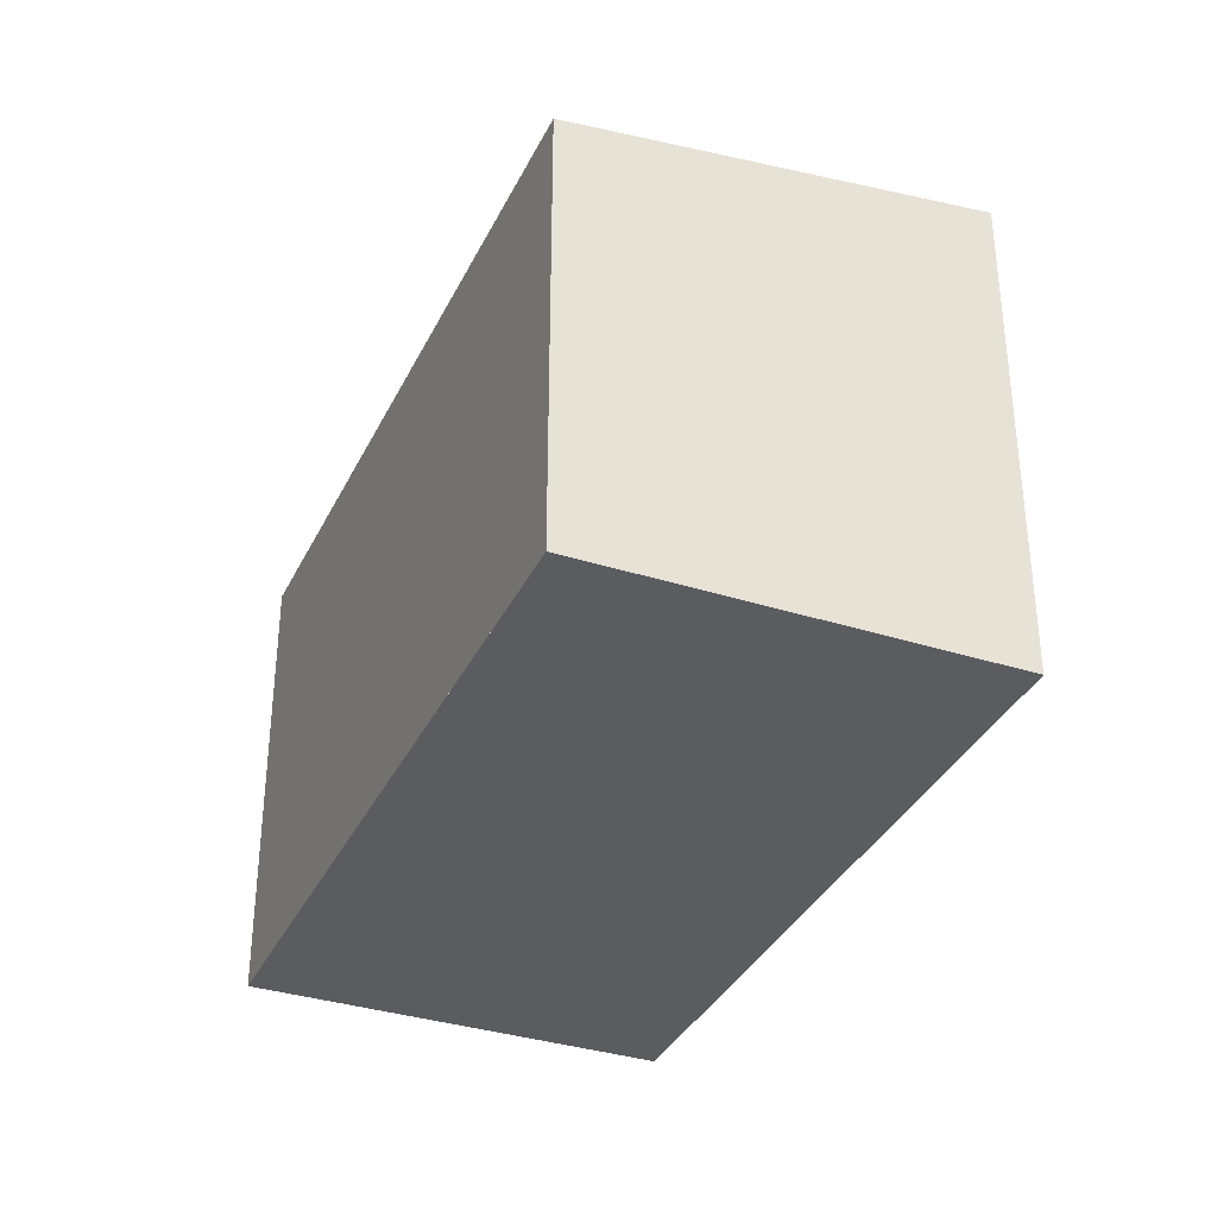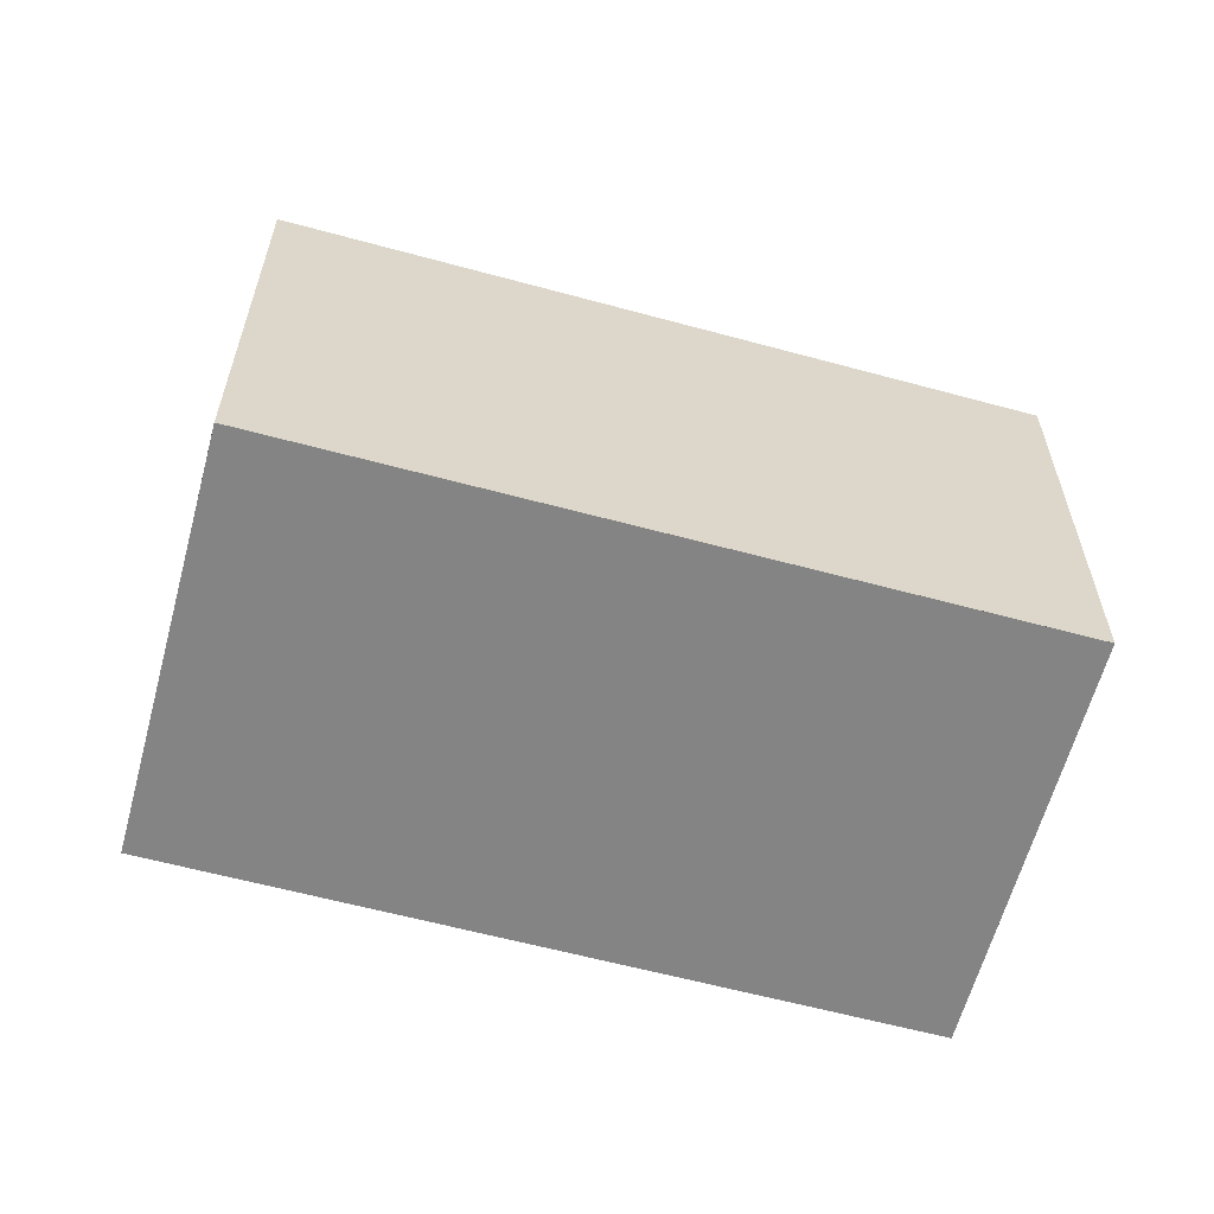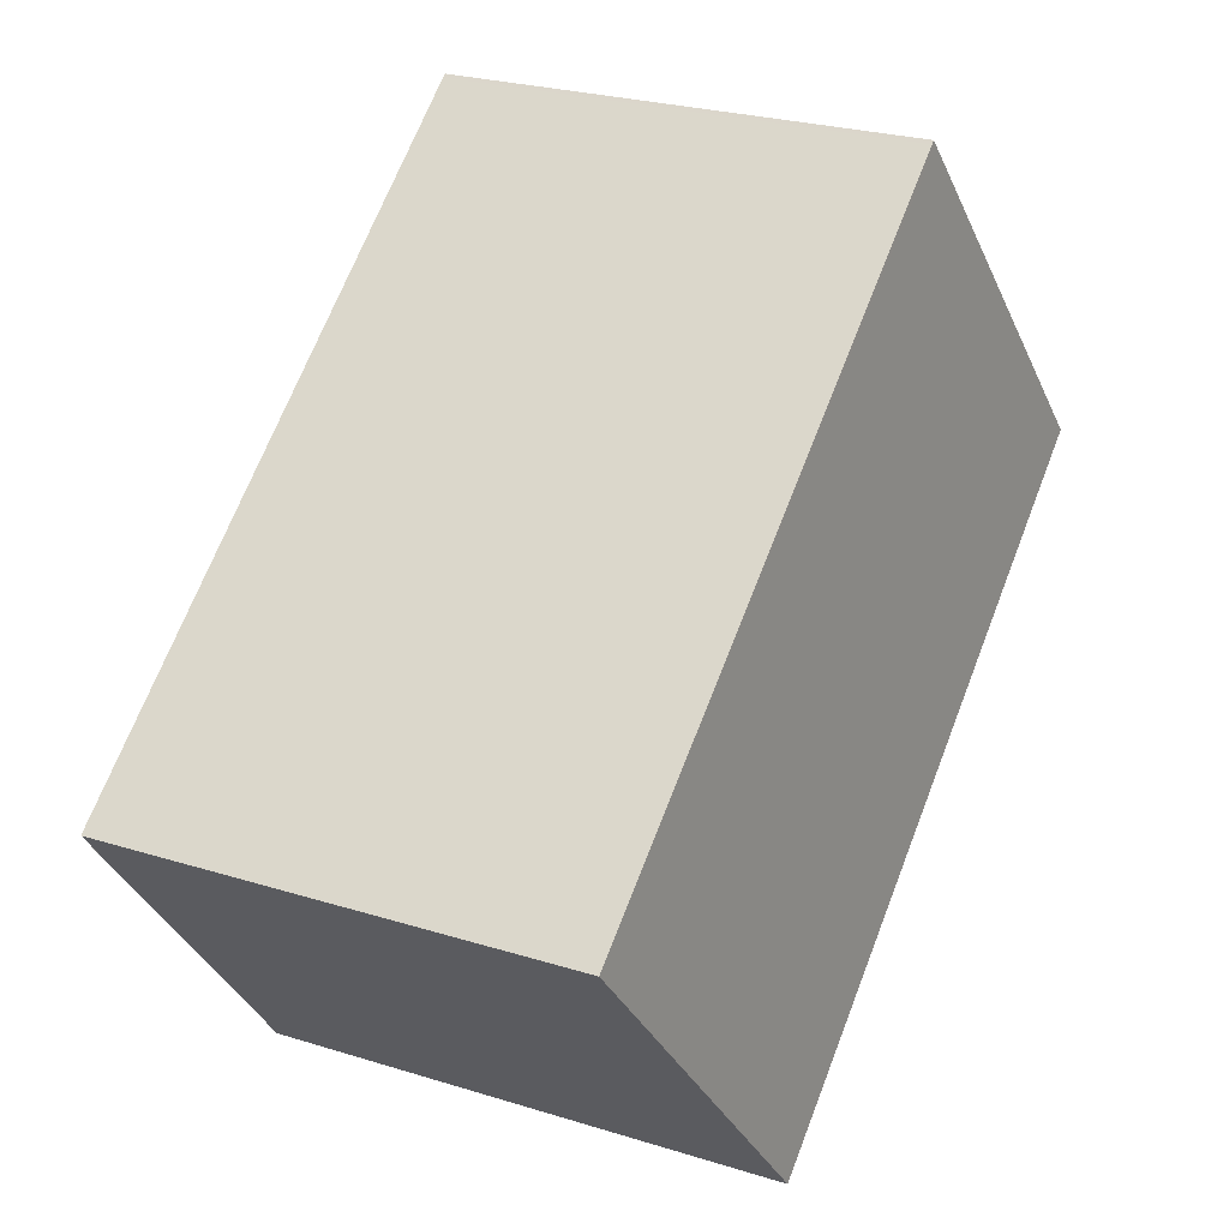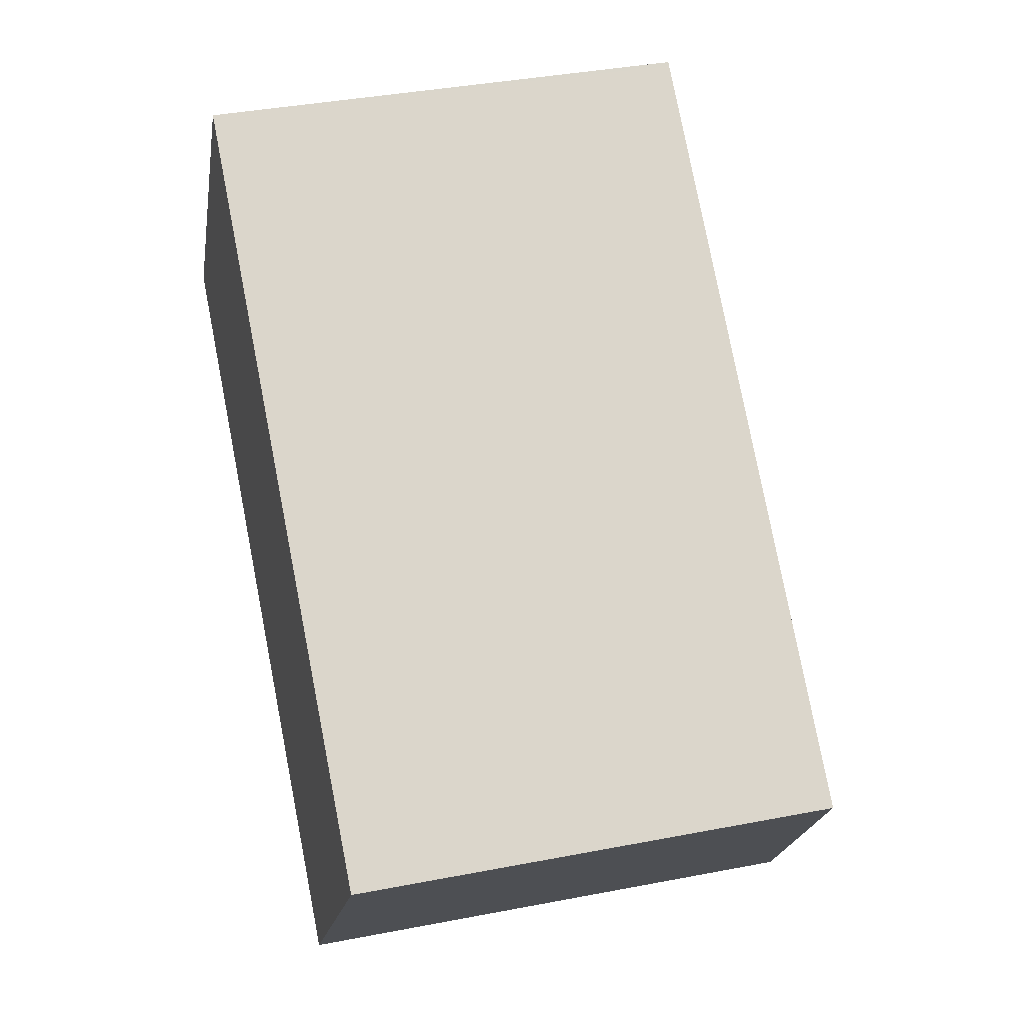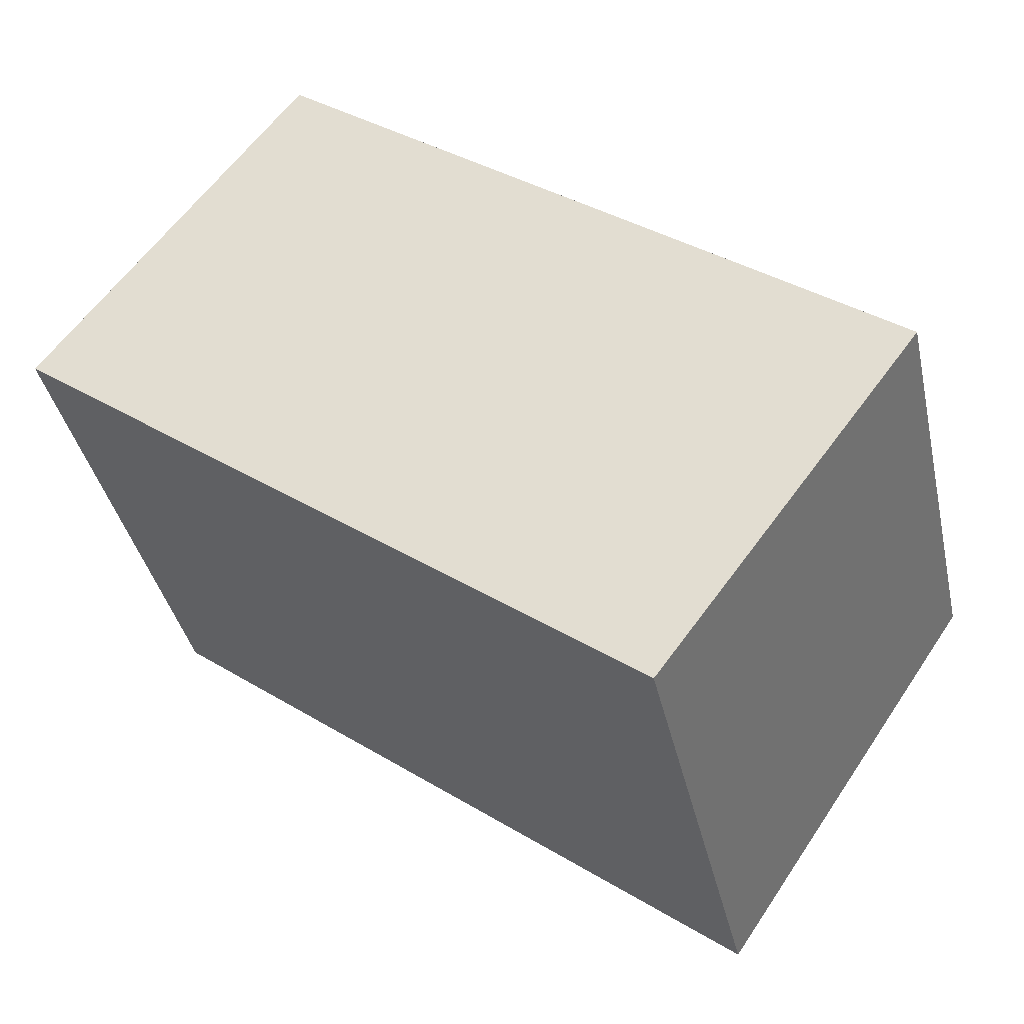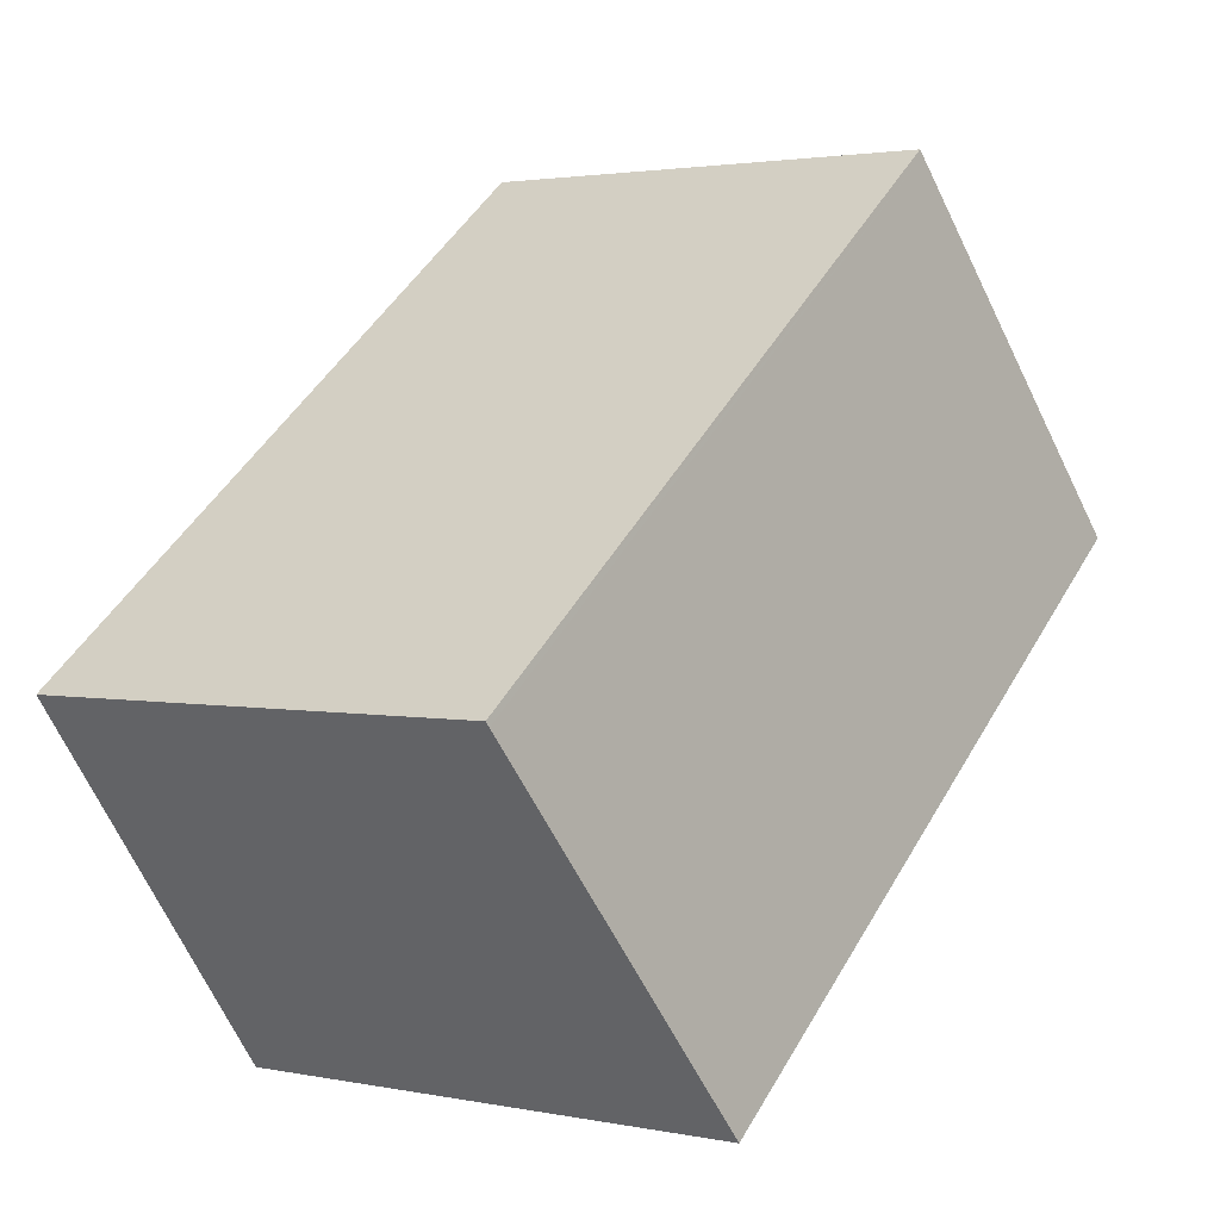
<metadata>
{"format":"obj","ext":"obj","renderer":"f3d","projection":"perspective","resolution":1024,"background":"white","views":[{"elev":-35.3,"azim":-76.1,"up":"+Z"},{"elev":-61.3,"azim":-158.3,"up":"+Z"},{"elev":26.0,"azim":-63.8,"up":"+Y"},{"elev":37.9,"azim":-103.9,"up":"+Y"},{"elev":-38.0,"azim":-167.7,"up":"+Y"},{"elev":2.4,"azim":-54.5,"up":"+Y"}]}
</metadata>
<code>
v -1930 -881.5 2.287
v -1926 -879.2 2.315
v -1925 -880.9 2.561
v -1928 -883.2 2.533
v -1930 -881.5 2.29
v -1926 -879.2 2.318
v -1930 -881.5 2.287
v -1930 -881.5 2.29
v -1928 -883.2 2.533
v -1928 -883.2 2.531
v -1925 -880.9 2.559
v -1928 -883.2 2.531
v -1926 -879.2 2.318
v -1925 -880.9 2.559
v -1925 -880.9 2.561
v -1927 -879.2 2.315
v -1930 -881.5 2.287
v -1930 -881.5 2.287
v -1930 -881.5 -4.441e-16
v -1930 -881.5 0
v -1926 -879.2 2.318
v -1926 -879.2 2.315
v -1926 -879.2 0
v -1926 -879.2 0
v -1925 -880.9 2.561
v -1925 -880.9 2.561
v -1925 -880.9 0
v -1925 -880.9 0
v -1928 -883.2 2.531
v -1928 -883.2 2.533
v -1928 -883.2 -4.441e-16
v -1928 -883.2 0
v -1930 -881.5 2.287
v -1930 -881.5 2.29
v -1930 -881.5 4.441e-16
v -1930 -881.5 -4.441e-16
v -1925 -880.9 2.559
v -1926 -879.2 2.318
v -1926 -879.2 0
v -1925 -880.9 0
v -1927 -879.2 2.315
v -1930 -881.5 2.287
v -1930 -881.5 0
v -1927 -879.2 0
v -1928 -883.2 2.533
v -1928 -883.2 2.533
v -1928 -883.2 0
v -1928 -883.2 -4.441e-16
v -1925 -880.9 2.561
v -1925 -880.9 2.559
v -1925 -880.9 0
v -1925 -880.9 0
v -1930 -881.5 2.29
v -1928 -883.2 2.531
v -1928 -883.2 0
v -1930 -881.5 4.441e-16
v -1928 -883.2 2.533
v -1925 -880.9 2.561
v -1925 -880.9 0
v -1928 -883.2 0
v -1926 -879.2 2.315
v -1927 -879.2 2.315
v -1927 -879.2 0
v -1926 -879.2 0
v -1930 -881.5 0
v -1926 -879.2 0
v -1925 -880.9 0
v -1928 -883.2 0
f 10 9 4 12
f 8 5 1 7
f 13 8 7 16
f 15 9 10 14
f 14 10 8 13
f 12 5 8 10
f 13 6 11 14
f 14 11 3 15
f 16 2 6 13
f 18 19 20 17
f 22 23 24 21
f 26 27 28 25
f 30 31 32 29
f 34 35 36 33
f 38 39 40 37
f 42 43 44 41
f 46 47 48 45
f 50 51 52 49
f 54 55 56 53
f 58 59 60 57
f 62 63 64 61
f 66 67 68 65

</code>
